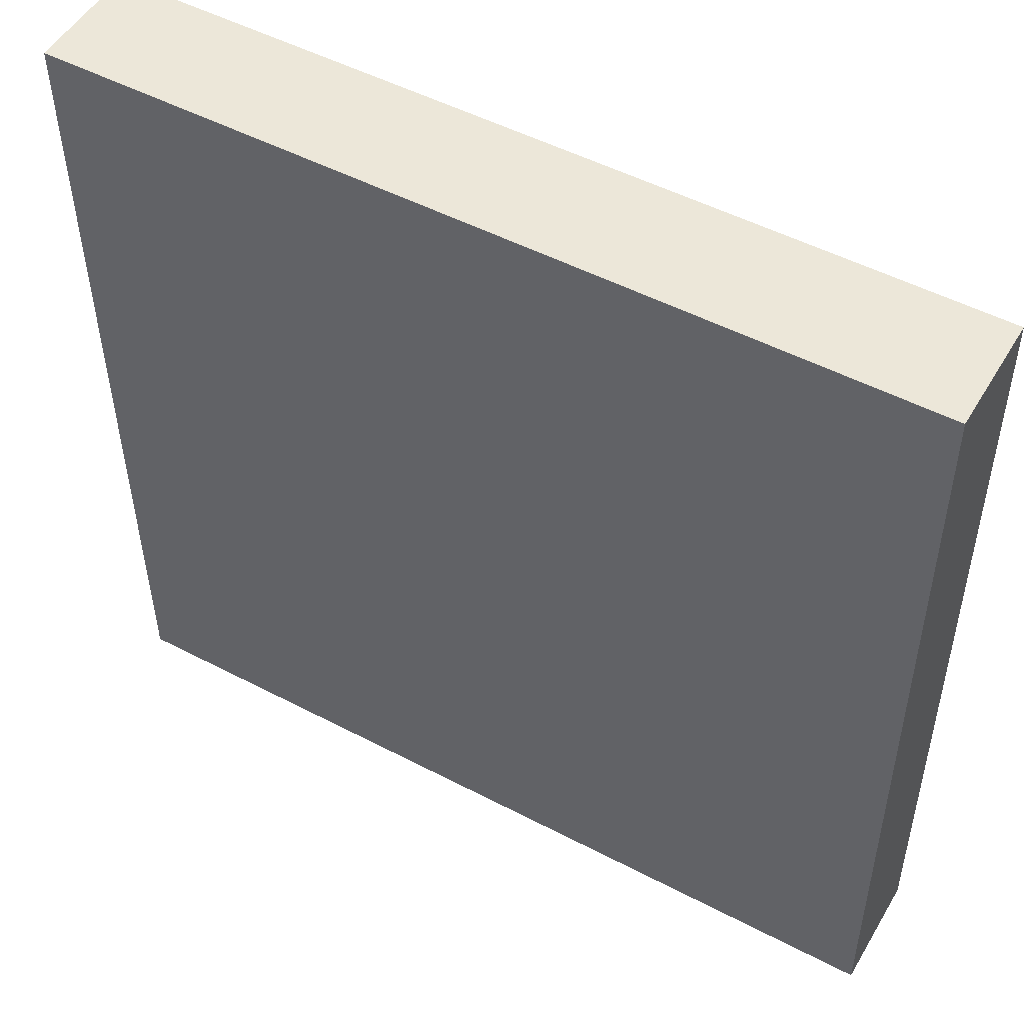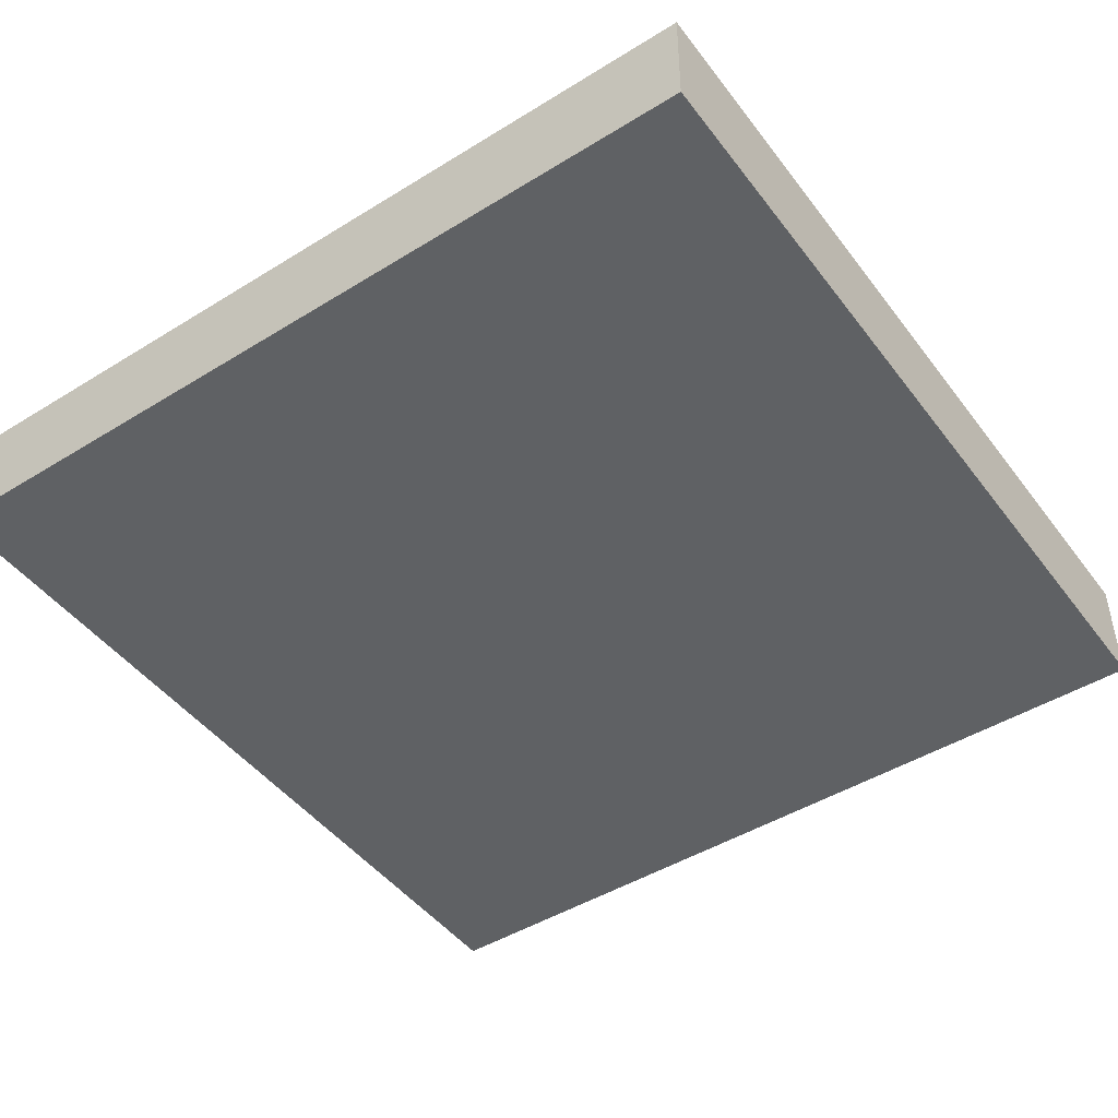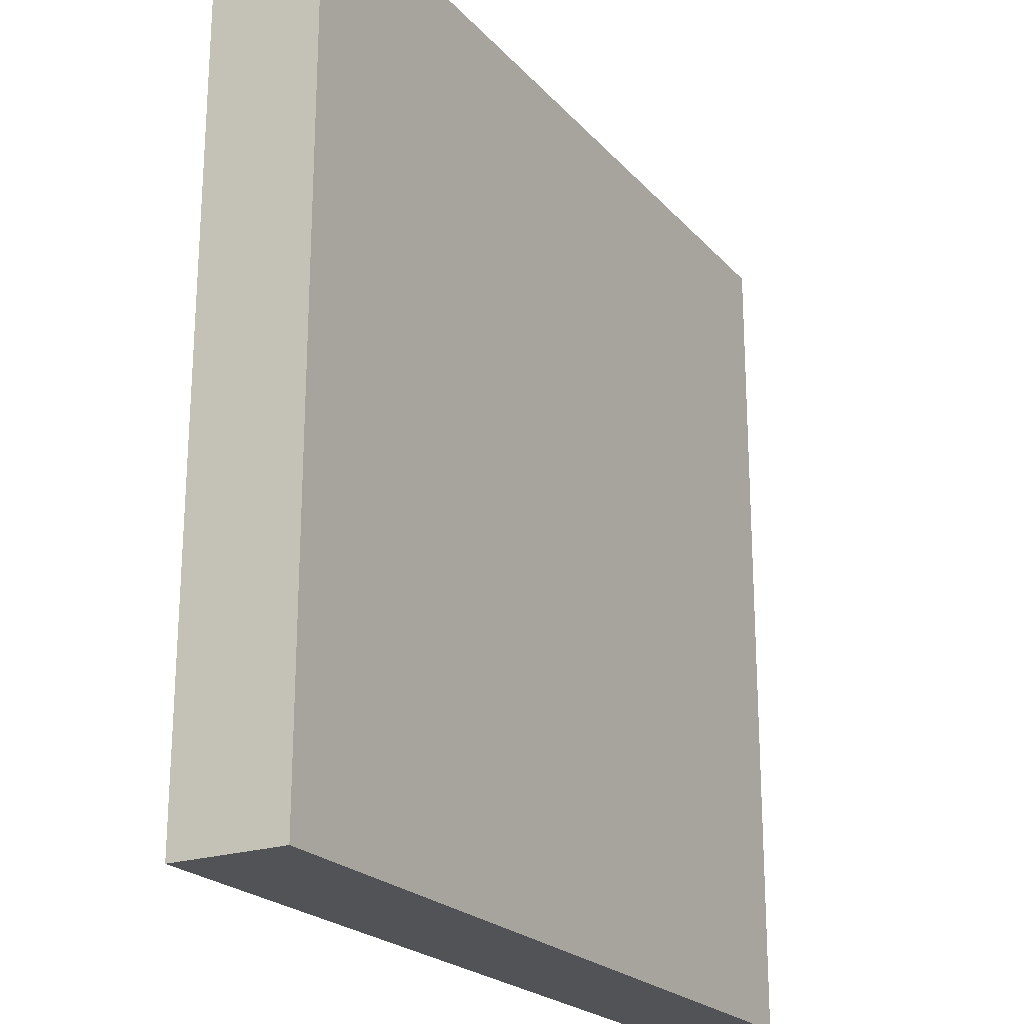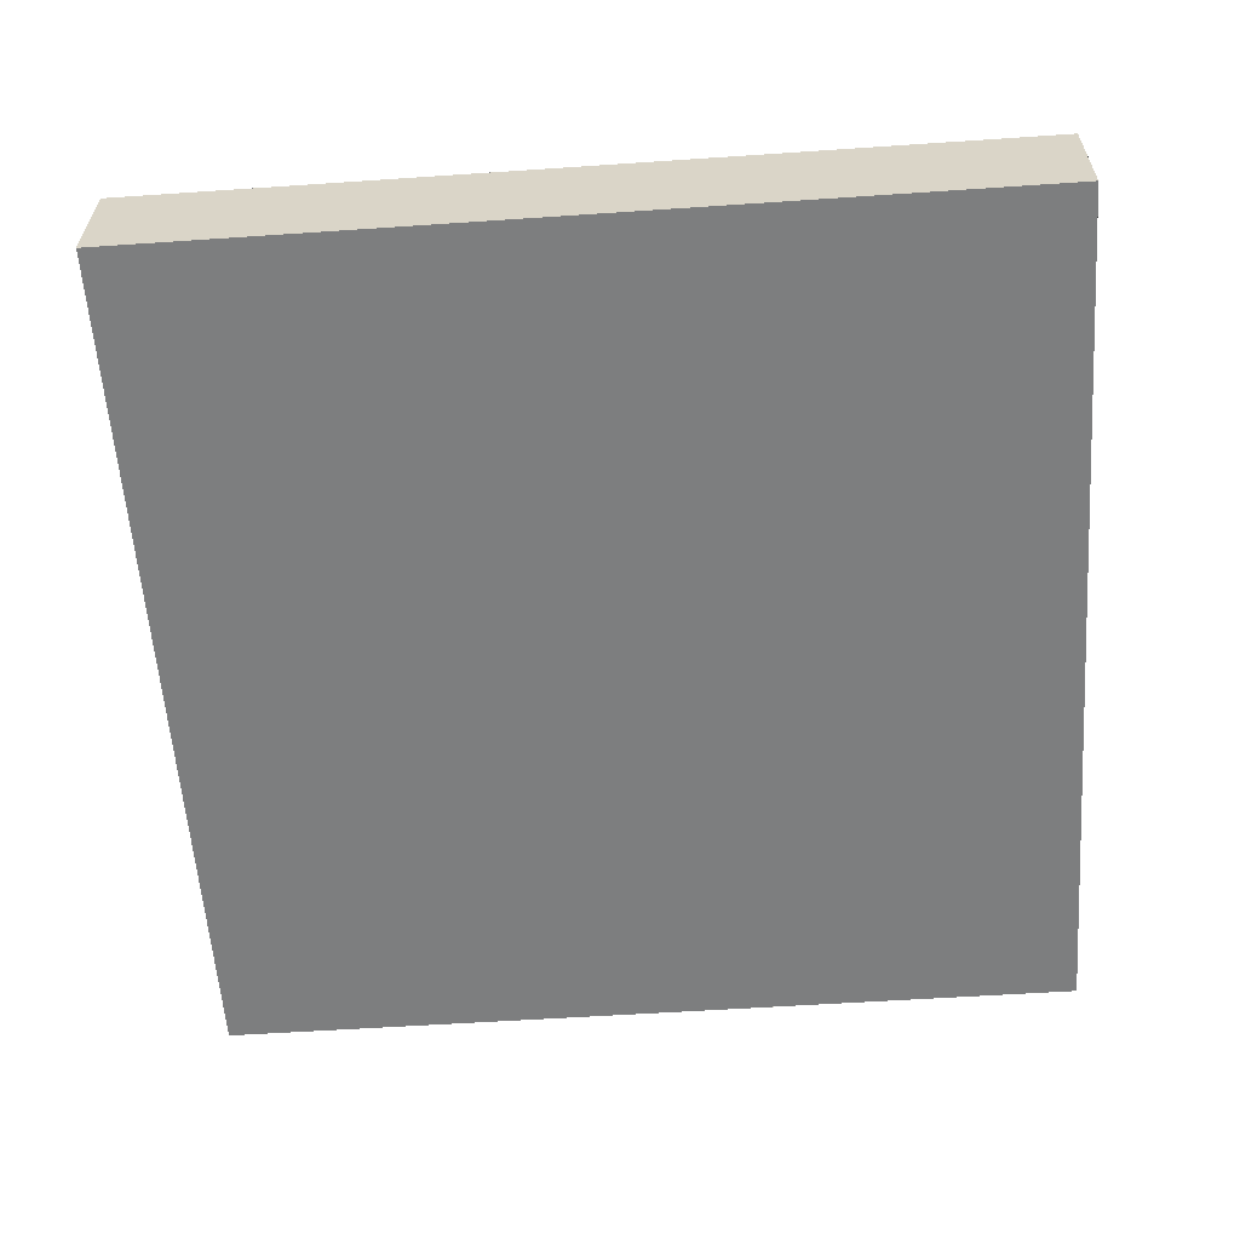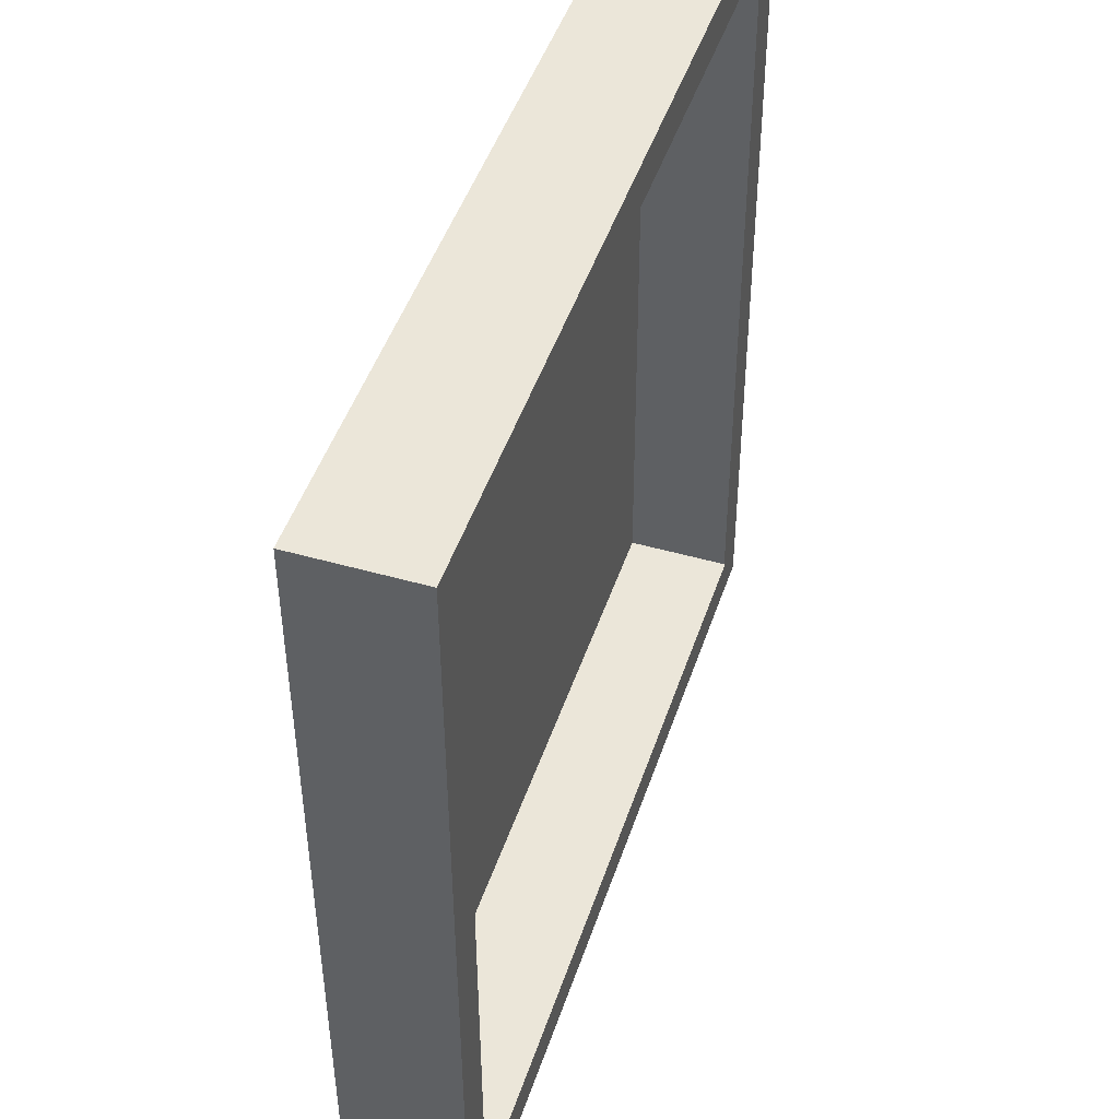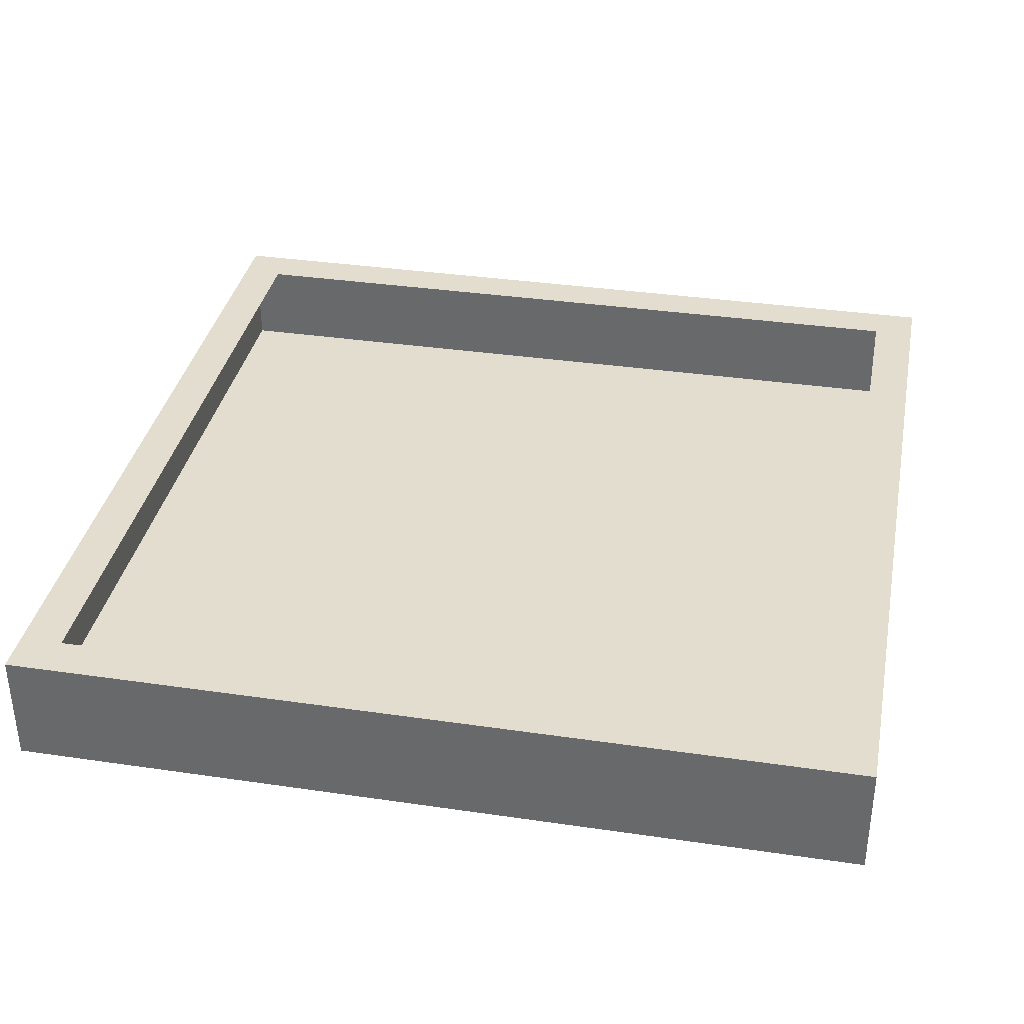
<metadata>
{"format":"obj","ext":"obj","renderer":"f3d","projection":"perspective","resolution":1024,"background":"white","views":[{"elev":51.0,"azim":-150.3,"up":"+Y"},{"elev":-46.7,"azim":124.9,"up":"+Z"},{"elev":-22.5,"azim":119.7,"up":"+Y"},{"elev":-59.2,"azim":93.8,"up":"+Z"},{"elev":47.3,"azim":-72.1,"up":"+Y"},{"elev":35.9,"azim":10.8,"up":"+Z"}]}
</metadata>
<code>
o #ID74
v -0.1475 0.499 0.5462
v -0.1084 0.5377 0.5461
v -0.1086 0.4988 0.5463
v -0.1473 0.5378 0.546
v -0.1473 0.5378 0.546
v -0.1475 0.499 0.5462
v -0.1084 0.5377 0.5461
v -0.1086 0.4988 0.5463
v -0.1475 0.499 0.5462
v -0.1473 0.5378 0.546
v -0.1084 0.5377 0.5461
v -0.1086 0.4988 0.5463
v -0.1475 0.499 0.5462
v -0.1473 0.5379 0.5512
v -0.1473 0.5378 0.546
v -0.1475 0.499 0.5513
v -0.1475 0.499 0.5513
v -0.1475 0.499 0.5462
v -0.1473 0.5379 0.5512
v -0.1473 0.5378 0.546
v -0.1475 0.499 0.5513
v -0.1473 0.5379 0.5512
v -0.1473 0.5379 0.5512
v -0.1084 0.5377 0.5461
v -0.1473 0.5378 0.546
v -0.1084 0.5377 0.5513
v -0.1084 0.5377 0.5513
v -0.1473 0.5379 0.5512
v -0.1084 0.5377 0.5461
v -0.1473 0.5378 0.546
v -0.1084 0.5377 0.5513
v -0.1084 0.5377 0.5513
v -0.1086 0.4988 0.5463
v -0.1084 0.5377 0.5461
v -0.1086 0.4988 0.5515
v -0.1086 0.4988 0.5515
v -0.1084 0.5377 0.5513
v -0.1086 0.4988 0.5463
v -0.1084 0.5377 0.5461
v -0.1086 0.4988 0.5515
v -0.1086 0.4988 0.5463
v -0.1475 0.499 0.5513
v -0.1475 0.499 0.5462
v -0.1086 0.4988 0.5515
v -0.1086 0.4988 0.5515
v -0.1086 0.4988 0.5463
v -0.1475 0.499 0.5513
v -0.1475 0.499 0.5462
v -0.1473 0.5379 0.5512
v -0.1104 0.5358 0.5513
v -0.1084 0.5377 0.5513
v -0.1454 0.5359 0.5512
v -0.1456 0.5009 0.5513
v -0.1086 0.4988 0.5515
v -0.1105 0.5007 0.5514
v -0.1475 0.499 0.5513
v -0.1473 0.5379 0.5512
v -0.1456 0.5009 0.5513
v -0.1475 0.499 0.5513
v -0.1105 0.5007 0.5514
v -0.1104 0.5358 0.5513
v -0.1084 0.5377 0.5513
v -0.1086 0.4988 0.5515
v -0.1454 0.5359 0.5512
v -0.1104 0.5358 0.5513
v -0.1454 0.5359 0.5512
v -0.1105 0.5007 0.5514
v -0.1456 0.5009 0.5513
f 1 2 3
f 2 1 4
f 13 14 15
f 14 13 16
f 23 24 25
f 24 23 26
f 32 33 34
f 33 32 35
f 41 42 43
f 42 41 44
f 49 50 51
f 50 49 52
f 52 49 53
f 54 55 56
f 55 54 51
f 55 51 50
f 56 55 53
f 56 53 49
f 5 6 7
f 8 7 6
f 17 18 19
f 20 19 18
f 27 28 29
f 30 29 28
f 36 37 38
f 39 38 37
f 45 46 47
f 48 47 46
f 57 58 59
f 58 60 59
f 61 62 60
f 62 63 60
f 59 60 63
f 58 57 64
f 64 57 61
f 62 61 57

</code>
